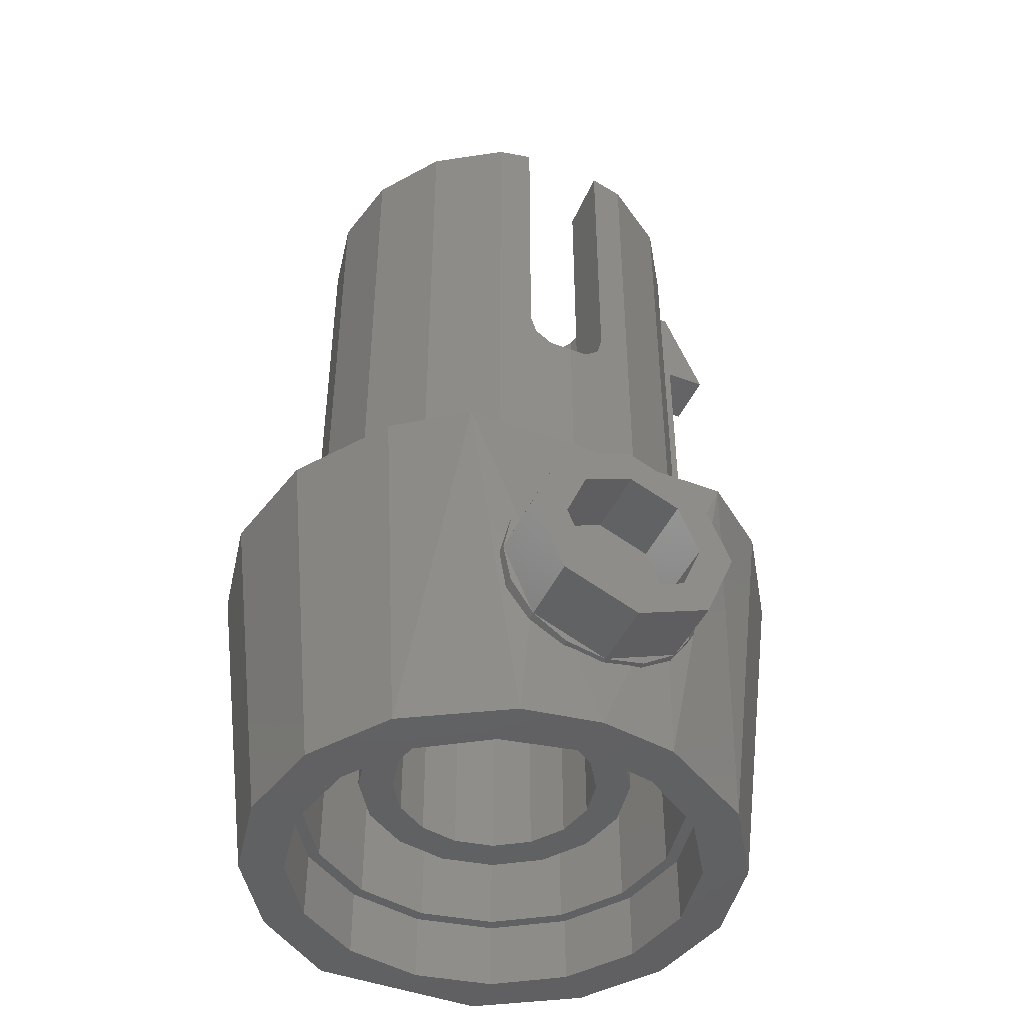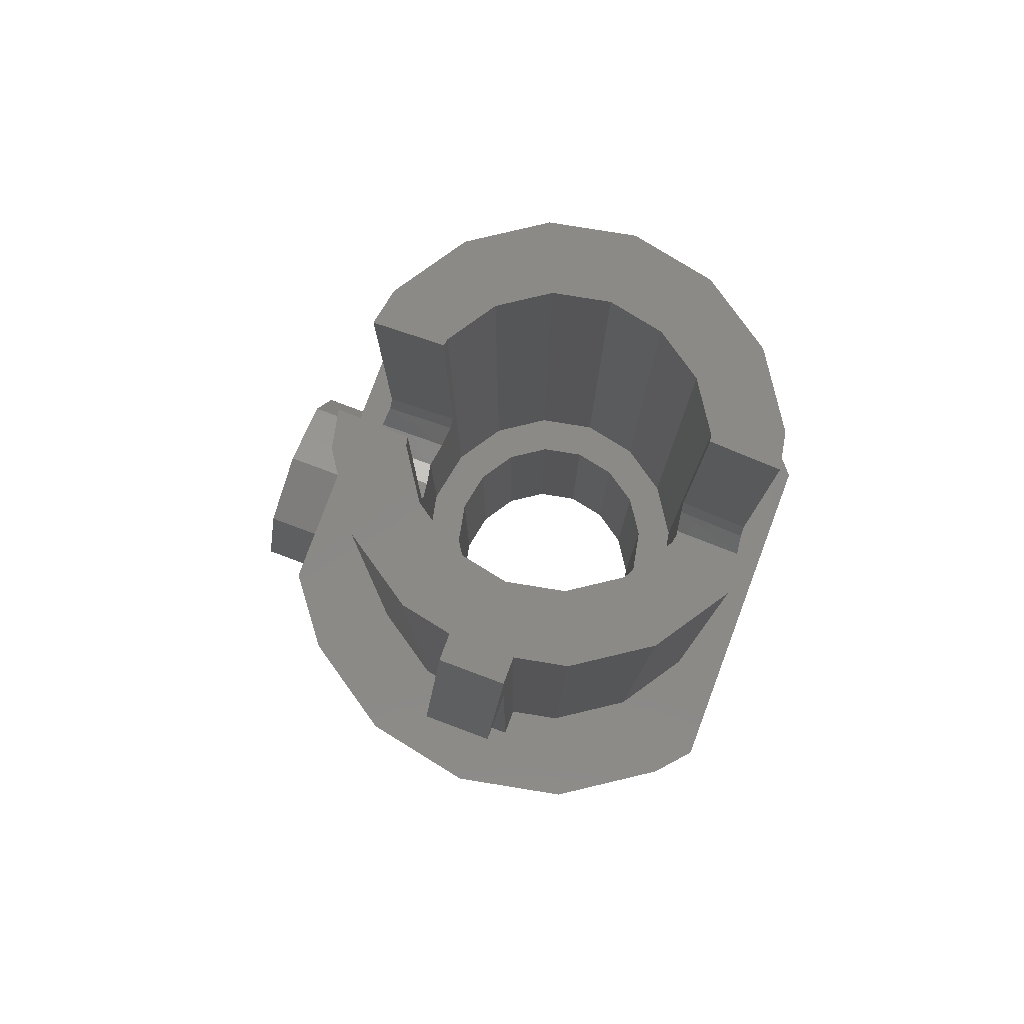
<metadata>
{"format":"stl","ext":"stl","renderer":"f3d","projection":"perspective","resolution":1024,"background":"white","views":[{"elev":-44.7,"azim":-113.8,"up":"+Z"},{"elev":79.7,"azim":20.4,"up":"+Z"}]}
</metadata>
<code>
# stl→obj: 365 verts, 682 faces
v -0.0704 -0.462 1.3
v 0.0704 -0.462 1.3
v 0 -0.32 1.3
v 0.4398 -0.1822 0
v 0.459 -0.0854 0.55
v 0.4564 -0.09871 0.6
v 0.4665 -0.04801 0.5132
v -0.4398 -0.1822 0
v -0.4563 -0.09902 0.6
v -0.459 -0.08571 0.55
v -0.4664 -0.04847 0.5132
v -0.4398 0.1822 0
v -0.4583 0.08886 0.5504
v -0.4557 0.1022 0.6
v -0.4658 0.05116 0.5132
v 0.4398 0.1822 0
v 0.4584 0.08871 0.5504
v 0.4659 0.05094 0.5132
v 0.4557 0.102 0.6
v 0.476 0 0
v 0.55 -0.3996 0
v 0.55 0.4016 0
v -0.476 0 0
v -0.6 0.322 0
v 0 -0.476 0
v -0.0704 -0.462 0
v 0 -0.6776 0
v 0.0704 -0.462 0
v 0.476 0.09468 -0.8
v 0.4398 0.1822 -0.8
v 0.55 0.216 -0.8
v -0.6 -0.1592 -0.4004
v -0.5512 -0.178 -0.8
v -0.6 -0.32 0
v -0.5896 0.08 -0.6
v -0.6 0.1592 -0.4
v -0.5512 0.1796 -0.8
v -0.5792 0.0008 -0.8
v -0.5896 -0.0792 -0.6002
v -0.4124 -0.4088 -0.8
v -0.4796 -0.4788 0
v 0.55 -0.1812 -0.8
v 0.4072 -0.4088 -0.8
v 0.48 -0.4788 0
v 0.4072 0.4108 -0.8
v 0.48 0.4808 0
v -0.4796 0.4808 0
v -0.4124 0.4108 -0.8
v 0.2956 -0.1225 0.08
v 0.2992 -0.1044 0.6
v 0.3021 -0.09079 0.5518
v 0.31 -0.05052 0.5132
v 0.3094 0.05332 0.5132
v 0.3017 0.09415 0.5524
v 0.2956 0.1225 0.08
v 0.2986 0.1077 0.6
v -0.2956 -0.1225 0.08
v -0.3021 -0.09091 0.5516
v -0.2992 -0.1045 0.6
v -0.31 -0.05064 0.5129
v -0.3094 0.0534 0.5132
v -0.32 0 0.5
v -0.32 0 0.08
v -0.2986 0.1077 0.6
v -0.3014 0.09405 0.5522
v -0.2956 0.1225 0.08
v 0.4036 0.2697 -0.8
v 0.2192 0.5364 -0.8
v 0.1822 0.4398 -0.8
v 0.09468 0.476 -0.8
v -0.0028 0.5804 -0.8
v 0 0.476 -0.8
v -0.09468 0.476 -0.8
v 0.2697 0.4036 -0.8
v -0.2244 0.5364 -0.8
v -0.1822 0.4398 -0.8
v -0.2697 0.4036 -0.8
v -0.4036 0.2697 -0.8
v -0.4398 0.1822 -0.8
v -0.476 0.09468 -0.8
v -0.476 0 -0.8
v -0.476 -0.09468 -0.8
v -0.4398 -0.1822 -0.8
v -0.4036 -0.2697 -0.8
v 0.2192 -0.5344 -0.8
v 0.09468 -0.476 -0.8
v 0.1822 -0.4398 -0.8
v -0.2244 -0.5344 -0.8
v -0.2697 -0.4036 -0.8
v -0.1822 -0.4398 -0.8
v -0.0028 -0.5784 -0.8
v -0.09468 -0.476 -0.8
v 0 -0.476 -0.8
v 0.2697 -0.4036 -0.8
v 0.476 -0.09468 -0.8
v 0.476 0 -0.8
v 0.4398 -0.1822 -0.8
v 0.4036 -0.2697 -0.8
v -0 0.476 -0.8
v 0.3366 0.3366 -0.8
v 0.3366 -0.3366 -0.8
v -0.3366 -0.3366 -0.8
v -0.476 -0 -0.8
v -0.3366 0.3366 -0.8
v -0.6 0.16 -0.4
v -0.6 0.1478 -0.4612
v -0.6 0.1131 -0.5131
v -0.6 0.06123 -0.5478
v -0.6 -0 -0.56
v -0.6 -0.06123 -0.5478
v -0.6 -0.1131 -0.5131
v -0.6 -0.1478 -0.4612
v -0.6 -0.16 -0.4
v -0.4557 0.1022 1.3
v -0.2986 0.1077 1.3
v -0.2956 0.1225 1.3
v -0.4398 0.1822 1.3
v -0.2263 0.2263 1.3
v -0.3366 0.3366 1.3
v -0.1225 0.2956 1.3
v -0.1822 0.4398 1.3
v 0 0.32 1.3
v 0 0.476 1.3
v 0.1225 0.2956 1.3
v 0.1822 0.4398 1.3
v 0.2263 0.2263 1.3
v 0.3366 0.3366 1.3
v 0.2956 0.1225 1.3
v 0.4398 0.1822 1.3
v 0.2986 0.1077 1.3
v 0.4557 0.102 1.3
v -0.4563 -0.09902 1.3
v -0.4398 -0.1822 1.3
v -0.2956 -0.1225 1.3
v -0.2992 -0.1045 1.3
v -0.3366 -0.3366 1.3
v -0.2263 -0.2263 1.3
v -0.1822 -0.4398 1.3
v -0.1225 -0.2956 1.3
v 0.1822 -0.4398 1.3
v 0.1225 -0.2956 1.3
v 0.3366 -0.3366 1.3
v 0.2263 -0.2263 1.3
v 0.4398 -0.1822 1.3
v 0.2956 -0.1225 1.3
v 0.4564 -0.09871 1.3
v 0.2992 -0.1044 1.3
v 0.476 4e-06 0.5
v 0.3366 -0.3366 0
v 0.1822 -0.4398 0
v -0.1822 -0.4398 0
v -0.3366 -0.3366 0
v -0.476 0.000156 0.5
v -0.3366 0.3366 0
v -0.1822 0.4398 0
v 0 0.476 0
v 0.1822 0.4398 0
v 0.3366 0.3366 0
v 0.2596 -0.626 0
v 0.2596 0.628 0
v 0 0.6796 0
v -0.2596 0.628 0
v -0.2596 -0.626 0
v 0 -0.32 0.08
v 0.1225 -0.2956 0.08
v 0.32 0 0.5
v 0.2263 -0.2263 0.08
v 0.32 0 0.08
v 0.2263 0.2263 0.08
v 0.1225 0.2956 0.08
v 0 0.32 0.08
v -0.1225 -0.2956 0.08
v -0.2263 -0.2263 0.08
v -0.2263 0.2263 0.08
v -0.1225 0.2956 0.08
v 0.0704 -0.522 1.06
v 0.0704 -0.522 0
v 0.0704 -0.52 1.3
v 0.0704 -0.622 1.06
v -0.0704 -0.522 0
v -0.0704 -0.522 1.06
v -0.0704 -0.52 1.3
v -0.0704 -0.622 1.06
v 0.476 0 -0.64
v 0.4398 0.1822 -0.64
v 0.3366 0.3366 -0.64
v 0.1822 0.4398 -0.64
v -0 0.476 -0.64
v -0.1822 0.4398 -0.64
v -0.3366 0.3366 -0.64
v -0.4398 0.1822 -0.64
v -0.476 -0 -0.64
v -0.4398 -0.1822 -0.64
v -0.3366 -0.3366 -0.64
v -0.1822 -0.4398 -0.64
v 0 -0.476 -0.64
v 0.1822 -0.4398 -0.64
v 0.3366 -0.3366 -0.64
v 0.4398 -0.1822 -0.64
v 0.448 0 -0.64
v 0.4139 -0.1714 -0.64
v 0.3168 -0.3168 -0.64
v 0.1714 -0.4139 -0.64
v 0 -0.448 -0.64
v -0.1714 -0.4139 -0.64
v -0.3168 -0.3168 -0.64
v -0.4139 -0.1714 -0.64
v -0.448 -0 -0.64
v -0.4139 0.1714 -0.64
v -0.3168 0.3168 -0.64
v -0.1714 0.4139 -0.64
v -0 0.448 -0.64
v 0.1714 0.4139 -0.64
v 0.3168 0.3168 -0.64
v 0.4139 0.1714 -0.64
v 0.448 0 -0.24
v 0.4139 0.1714 -0.24
v 0.3168 0.3168 -0.24
v 0.1714 0.4139 -0.24
v -0 0.448 -0.24
v -0.1714 0.4139 -0.24
v -0.3168 0.3168 -0.24
v -0.4139 0.1714 -0.24
v -0.448 -0 -0.24
v -0.4139 -0.1714 -0.24
v -0.3168 -0.3168 -0.24
v -0.1714 -0.4139 -0.24
v 0 -0.448 -0.24
v 0.1714 -0.4139 -0.24
v 0.3168 -0.3168 -0.24
v 0.4139 -0.1714 -0.24
v 0.32 0 -0.56
v 0.32 0 -0.24
v 0.2956 -0.1225 -0.24
v 0.2956 -0.1225 -0.56
v 0.2263 -0.2263 -0.24
v 0.2263 -0.2263 -0.56
v 0.1225 -0.2956 -0.24
v 0.1225 -0.2956 -0.56
v 0 -0.32 -0.24
v 0 -0.32 -0.56
v -0.1225 -0.2956 -0.24
v -0.1225 -0.2956 -0.56
v -0.2263 -0.2263 -0.24
v -0.2263 -0.2263 -0.56
v -0.2956 -0.1225 -0.24
v -0.2956 -0.1225 -0.56
v -0.32 -0 -0.24
v -0.32 -0 -0.56
v -0.2956 0.1225 -0.24
v -0.2956 0.1225 -0.56
v -0.2263 0.2263 -0.24
v -0.2263 0.2263 -0.56
v -0.1225 0.2956 -0.24
v -0.1225 0.2956 -0.56
v -0 0.32 -0.24
v -0 0.32 -0.56
v 0.1225 0.2956 -0.24
v 0.1225 0.2956 -0.56
v 0.2263 0.2263 -0.24
v 0.2263 0.2263 -0.56
v 0.2956 0.1225 -0.24
v 0.2956 0.1225 -0.56
v 0.384 0 -0.24
v 0.3548 -0.1469 -0.24
v 0.2715 -0.2715 -0.24
v 0.1469 -0.3548 -0.24
v 0 -0.384 -0.24
v -0.1469 -0.3548 -0.24
v -0.2715 -0.2715 -0.24
v -0.3548 -0.1469 -0.24
v -0.384 -0 -0.24
v -0.3548 0.1469 -0.24
v -0.2715 0.2715 -0.24
v -0.1469 0.3548 -0.24
v -0 0.384 -0.24
v 0.1469 0.3548 -0.24
v 0.2715 0.2715 -0.24
v 0.3548 0.1469 -0.24
v 0.24 0 -0.56
v 0.2217 -0.09184 -0.56
v 0.1697 -0.1697 -0.56
v 0.09184 -0.2217 -0.56
v 0 -0.24 -0.56
v -0.09184 -0.2217 -0.56
v -0.1697 -0.1697 -0.56
v -0.2217 -0.09184 -0.56
v -0.24 -0 -0.56
v -0.2217 0.09184 -0.56
v -0.1697 0.1697 -0.56
v -0.09184 0.2217 -0.56
v -0 0.24 -0.56
v 0.09184 0.2217 -0.56
v 0.1697 0.1697 -0.56
v 0.2217 0.09184 -0.56
v 0.24 0 0.08
v 0.2217 0.09184 0.08
v 0.1697 0.1697 0.08
v 0.09184 0.2217 0.08
v -0 0.24 0.08
v -0.09184 0.2217 0.08
v -0.1697 0.1697 0.08
v -0.2217 0.09184 0.08
v -0.24 -0 0.08
v -0.2217 -0.09184 0.08
v -0.1697 -0.1697 0.08
v -0.09184 -0.2217 0.08
v 0 -0.24 0.08
v 0.09184 -0.2217 0.08
v 0.1697 -0.1697 0.08
v 0.2217 -0.09184 0.08
v -0 0.32 0.08
v -0.32 -0 0.08
v -0.76 0.16 -0.4
v -0.76 0.24 -0.4
v -0.76 0.1697 -0.5697
v -0.76 0.1131 -0.5131
v -0.76 0 -0.64
v -0.76 0 -0.56
v -0.76 -0.1697 -0.5697
v -0.76 -0.1131 -0.5131
v -0.76 -0.24 -0.4
v -0.76 -0.16 -0.4
v -0.76 -0.1697 -0.2303
v -0.76 -0.1131 -0.2869
v -0.76 -0 -0.16
v -0.76 -0 -0.24
v -0.76 0.1697 -0.2303
v -0.76 0.1131 -0.2869
v -0.6 0.24 -0.4
v -0.6 0.1697 -0.5697
v -0.6 0 -0.64
v -0.6 -0.1697 -0.5697
v -0.6 -0.24 -0.4
v -0.6 -0.1697 -0.2303
v -0.6 -0 -0.16
v -0.6 0.1697 -0.2303
v -0.6 0 -0.56
v -0.6 -0.1131 -0.2869
v -0.6 -0 -0.24
v -0.6 0.1131 -0.2869
v -0.6 0 -0.16
v -0.5982 -0.09184 -0.1783
v -0.6 -0.09184 -0.1783
v -0.593 -0.1697 -0.2303
v -0.5852 -0.2217 -0.3082
v -0.6 -0.2217 -0.3082
v -0.576 -0.24 -0.4
v -0.5668 -0.2217 -0.4918
v -0.6 -0.2217 -0.4918
v -0.559 -0.1697 -0.5697
v -0.5538 -0.09184 -0.6217
v -0.6 -0.09184 -0.6217
v -0.552 0 -0.64
v -0.5538 0.09184 -0.6217
v -0.6 0.09184 -0.6217
v -0.559 0.1697 -0.5697
v -0.5668 0.2217 -0.4918
v -0.6 0.2217 -0.4918
v -0.576 0.24 -0.4
v -0.5852 0.2217 -0.3082
v -0.6 0.2217 -0.3082
v -0.593 0.1697 -0.2303
v -0.5982 0.09184 -0.1783
v -0.6 0.09184 -0.1783
f 1 2 3
f 4 5 6
f 4 7 5
f 8 9 10
f 8 10 11
f 12 13 14
f 15 13 12
f 16 17 18
f 16 19 17
f 20 4 21
f 20 21 22
f 16 20 22
f 23 12 24
f 25 26 27
f 28 25 27
f 29 30 31
f 32 33 34
f 35 36 37
f 35 37 38
f 35 38 39
f 32 39 33
f 33 39 38
f 40 34 33
f 40 41 34
f 42 21 43
f 44 43 21
f 31 45 22
f 46 22 45
f 37 36 24
f 47 48 24
f 48 37 24
f 49 50 51
f 49 51 52
f 53 54 55
f 55 54 56
f 57 58 59
f 57 60 58
f 61 62 63
f 64 65 66
f 31 30 67
f 68 69 70
f 71 72 73
f 68 74 69
f 75 76 77
f 37 78 79
f 37 79 80
f 38 81 82
f 33 83 84
f 85 86 87
f 88 89 90
f 91 92 93
f 85 87 94
f 42 95 96
f 42 97 95
f 42 98 97
f 69 99 70
f 100 69 74
f 30 100 67
f 96 30 29
f 97 96 95
f 101 97 98
f 87 101 94
f 93 87 86
f 90 93 92
f 102 90 89
f 83 102 84
f 81 83 82
f 79 103 80
f 104 79 78
f 76 104 77
f 72 76 73
f 105 106 107
f 105 107 108
f 105 108 109
f 105 109 110
f 105 110 111
f 105 111 112
f 105 112 113
f 114 115 116
f 114 116 117
f 117 116 118
f 117 118 119
f 119 118 120
f 119 120 121
f 120 122 123
f 120 123 121
f 122 124 125
f 122 125 123
f 125 124 126
f 125 126 127
f 127 126 128
f 127 128 129
f 128 130 131
f 128 131 129
f 132 133 134
f 132 134 135
f 134 133 136
f 134 136 137
f 136 138 139
f 136 139 137
f 138 1 3
f 138 3 139
f 3 2 140
f 3 140 141
f 140 142 143
f 140 143 141
f 143 142 144
f 143 144 145
f 145 144 146
f 145 146 147
f 144 4 6
f 144 6 146
f 20 148 7
f 20 7 4
f 149 4 144
f 149 144 142
f 150 149 142
f 150 142 140
f 28 150 140
f 28 140 2
f 1 138 151
f 1 151 26
f 152 151 138
f 152 138 136
f 8 152 136
f 8 136 133
f 11 153 23
f 11 23 8
f 132 9 8
f 132 8 133
f 12 14 114
f 12 114 117
f 23 153 15
f 23 15 12
f 154 12 117
f 154 117 119
f 155 154 119
f 155 119 121
f 156 155 121
f 156 121 123
f 157 156 123
f 157 123 125
f 158 157 125
f 158 125 127
f 16 158 127
f 16 127 129
f 18 148 20
f 18 20 16
f 19 16 129
f 19 129 131
f 149 150 159
f 149 159 44
f 4 149 44
f 4 44 21
f 158 16 22
f 158 22 46
f 160 157 158
f 160 158 46
f 161 156 157
f 161 157 160
f 155 156 161
f 155 161 162
f 154 155 162
f 154 162 47
f 12 154 47
f 12 47 24
f 24 34 8
f 24 8 23
f 41 152 8
f 41 8 34
f 151 152 41
f 151 41 163
f 163 27 26
f 163 26 151
f 159 150 28
f 159 28 27
f 96 29 31
f 96 31 42
f 88 163 41
f 88 41 40
f 27 163 88
f 27 88 91
f 91 85 159
f 91 159 27
f 85 43 44
f 85 44 159
f 42 31 22
f 42 22 21
f 45 68 160
f 45 160 46
f 68 71 161
f 68 161 160
f 71 75 162
f 71 162 161
f 75 48 47
f 75 47 162
f 164 3 141
f 164 141 165
f 18 17 54
f 18 54 53
f 56 54 17
f 56 17 19
f 130 56 19
f 130 19 131
f 50 147 146
f 50 146 6
f 6 5 51
f 6 51 50
f 5 7 52
f 5 52 51
f 148 18 53
f 148 53 166
f 7 148 166
f 7 166 52
f 141 143 167
f 141 167 165
f 49 167 143
f 49 143 145
f 49 52 166
f 49 166 168
f 166 53 55
f 166 55 168
f 169 55 128
f 169 128 126
f 170 169 126
f 170 126 124
f 170 124 122
f 170 122 171
f 3 164 172
f 3 172 139
f 13 15 61
f 13 61 65
f 14 13 65
f 14 65 64
f 14 64 115
f 14 115 114
f 132 135 59
f 132 59 9
f 10 9 59
f 10 59 58
f 11 10 58
f 11 58 60
f 15 153 62
f 15 62 61
f 153 11 60
f 153 60 62
f 134 137 173
f 134 173 57
f 172 173 137
f 172 137 139
f 62 60 57
f 62 57 63
f 63 66 65
f 63 65 61
f 118 116 66
f 118 66 174
f 120 118 174
f 120 174 175
f 120 175 171
f 120 171 122
f 115 64 66
f 115 66 116
f 57 59 135
f 57 135 134
f 55 56 130
f 55 130 128
f 49 145 147
f 49 147 50
f 34 24 36
f 34 36 32
f 45 31 67
f 45 67 100
f 71 68 70
f 71 70 72
f 75 71 73
f 75 73 76
f 74 68 45
f 74 45 100
f 48 75 77
f 48 77 104
f 78 37 48
f 78 48 104
f 38 37 80
f 38 80 81
f 82 83 33
f 82 33 38
f 84 102 40
f 84 40 33
f 91 93 86
f 91 86 85
f 40 102 89
f 40 89 88
f 92 91 88
f 92 88 90
f 43 85 94
f 43 94 101
f 98 42 43
f 98 43 101
f 176 177 28
f 176 28 2
f 178 179 176
f 178 176 2
f 26 180 181
f 26 181 1
f 182 1 181
f 182 181 183
f 178 2 1
f 178 1 182
f 179 183 181
f 179 181 176
f 178 182 183
f 178 183 179
f 177 176 181
f 177 181 180
f 96 184 185
f 96 185 30
f 30 185 186
f 30 186 100
f 100 186 187
f 100 187 69
f 69 187 188
f 69 188 99
f 99 188 189
f 99 189 76
f 76 189 190
f 76 190 104
f 104 190 191
f 104 191 79
f 79 191 192
f 79 192 103
f 103 192 193
f 103 193 83
f 83 193 194
f 83 194 102
f 102 194 195
f 102 195 90
f 90 195 196
f 90 196 93
f 93 196 197
f 93 197 87
f 87 197 198
f 87 198 101
f 101 198 199
f 101 199 97
f 97 199 184
f 97 184 96
f 200 184 199
f 200 199 201
f 201 199 198
f 201 198 202
f 202 198 197
f 202 197 203
f 203 197 196
f 203 196 204
f 204 196 195
f 204 195 205
f 205 195 194
f 205 194 206
f 206 194 193
f 206 193 207
f 207 193 192
f 207 192 208
f 208 192 191
f 208 191 209
f 209 191 190
f 209 190 210
f 210 190 189
f 210 189 211
f 211 189 188
f 211 188 212
f 212 188 187
f 212 187 213
f 213 187 186
f 213 186 214
f 214 186 185
f 214 185 215
f 215 185 184
f 215 184 200
f 200 216 217
f 200 217 215
f 215 217 218
f 215 218 214
f 214 218 219
f 214 219 213
f 213 219 220
f 213 220 212
f 212 220 221
f 212 221 211
f 211 221 222
f 211 222 210
f 210 222 223
f 210 223 209
f 209 223 224
f 209 224 208
f 208 224 225
f 208 225 207
f 207 225 226
f 207 226 206
f 206 226 227
f 206 227 205
f 205 227 228
f 205 228 204
f 204 228 229
f 204 229 203
f 203 229 230
f 203 230 202
f 202 230 231
f 202 231 201
f 201 231 216
f 201 216 200
f 232 233 234
f 232 234 235
f 235 234 236
f 235 236 237
f 237 236 238
f 237 238 239
f 239 238 240
f 239 240 241
f 241 240 242
f 241 242 243
f 243 242 244
f 243 244 245
f 245 244 246
f 245 246 247
f 247 246 248
f 247 248 249
f 249 248 250
f 249 250 251
f 251 250 252
f 251 252 253
f 253 252 254
f 253 254 255
f 255 254 256
f 255 256 257
f 257 256 258
f 257 258 259
f 259 258 260
f 259 260 261
f 261 260 262
f 261 262 263
f 263 262 233
f 263 233 232
f 233 264 265
f 233 265 234
f 234 265 266
f 234 266 236
f 236 266 267
f 236 267 238
f 238 267 268
f 238 268 240
f 240 268 269
f 240 269 242
f 242 269 270
f 242 270 244
f 244 270 271
f 244 271 246
f 246 271 272
f 246 272 248
f 248 272 273
f 248 273 250
f 250 273 274
f 250 274 252
f 252 274 275
f 252 275 254
f 254 275 276
f 254 276 256
f 256 276 277
f 256 277 258
f 258 277 278
f 258 278 260
f 260 278 279
f 260 279 262
f 262 279 264
f 262 264 233
f 264 216 231
f 264 231 265
f 265 231 230
f 265 230 266
f 266 230 229
f 266 229 267
f 267 229 228
f 267 228 268
f 268 228 227
f 268 227 269
f 269 227 226
f 269 226 270
f 270 226 225
f 270 225 271
f 271 225 224
f 271 224 272
f 272 224 223
f 272 223 273
f 273 223 222
f 273 222 274
f 274 222 221
f 274 221 275
f 275 221 220
f 275 220 276
f 276 220 219
f 276 219 277
f 277 219 218
f 277 218 278
f 278 218 217
f 278 217 279
f 279 217 216
f 279 216 264
f 280 232 235
f 280 235 281
f 281 235 237
f 281 237 282
f 282 237 239
f 282 239 283
f 283 239 241
f 283 241 284
f 284 241 243
f 284 243 285
f 285 243 245
f 285 245 286
f 286 245 247
f 286 247 287
f 287 247 249
f 287 249 288
f 288 249 251
f 288 251 289
f 289 251 253
f 289 253 290
f 290 253 255
f 290 255 291
f 291 255 257
f 291 257 292
f 292 257 259
f 292 259 293
f 293 259 261
f 293 261 294
f 294 261 263
f 294 263 295
f 295 263 232
f 295 232 280
f 280 296 297
f 280 297 295
f 295 297 298
f 295 298 294
f 294 298 299
f 294 299 293
f 293 299 300
f 293 300 292
f 292 300 301
f 292 301 291
f 291 301 302
f 291 302 290
f 290 302 303
f 290 303 289
f 289 303 304
f 289 304 288
f 288 304 305
f 288 305 287
f 287 305 306
f 287 306 286
f 286 306 307
f 286 307 285
f 285 307 308
f 285 308 284
f 284 308 309
f 284 309 283
f 283 309 310
f 283 310 282
f 282 310 311
f 282 311 281
f 281 311 296
f 281 296 280
f 296 168 55
f 296 55 297
f 297 55 169
f 297 169 298
f 298 169 170
f 298 170 299
f 299 170 312
f 299 312 300
f 300 312 175
f 300 175 301
f 301 175 174
f 301 174 302
f 302 174 66
f 302 66 303
f 303 66 313
f 303 313 304
f 304 313 57
f 304 57 305
f 305 57 173
f 305 173 306
f 306 173 172
f 306 172 307
f 307 172 164
f 307 164 308
f 308 164 165
f 308 165 309
f 309 165 167
f 309 167 310
f 310 167 49
f 310 49 311
f 311 49 168
f 311 168 296
f 314 315 316
f 314 316 317
f 317 316 318
f 317 318 319
f 319 318 320
f 319 320 321
f 321 320 322
f 321 322 323
f 323 322 324
f 323 324 325
f 325 324 326
f 325 326 327
f 327 326 328
f 327 328 329
f 329 328 315
f 329 315 314
f 315 330 331
f 315 331 316
f 316 331 332
f 316 332 318
f 318 332 333
f 318 333 320
f 320 333 334
f 320 334 322
f 322 334 335
f 322 335 324
f 324 335 336
f 324 336 326
f 326 336 337
f 326 337 328
f 328 337 330
f 328 330 315
f 105 314 317
f 105 317 107
f 107 317 319
f 107 319 338
f 338 319 321
f 338 321 111
f 111 321 323
f 111 323 113
f 113 323 325
f 113 325 339
f 339 325 327
f 339 327 340
f 340 327 329
f 340 329 341
f 341 329 314
f 341 314 105
f 342 342 343
f 342 343 344
f 343 344 345
f 344 345 335
f 345 335 346
f 335 346 347
f 346 347 348
f 347 348 334
f 348 334 349
f 334 349 350
f 349 350 351
f 350 351 333
f 351 333 352
f 333 352 353
f 352 353 354
f 353 354 332
f 354 332 355
f 332 355 356
f 355 356 357
f 356 357 331
f 357 331 358
f 331 358 359
f 358 359 360
f 359 360 330
f 360 330 361
f 330 361 362
f 361 362 363
f 362 363 337
f 363 337 364
f 337 364 365
f 364 365 336
f 365 336 336

</code>
